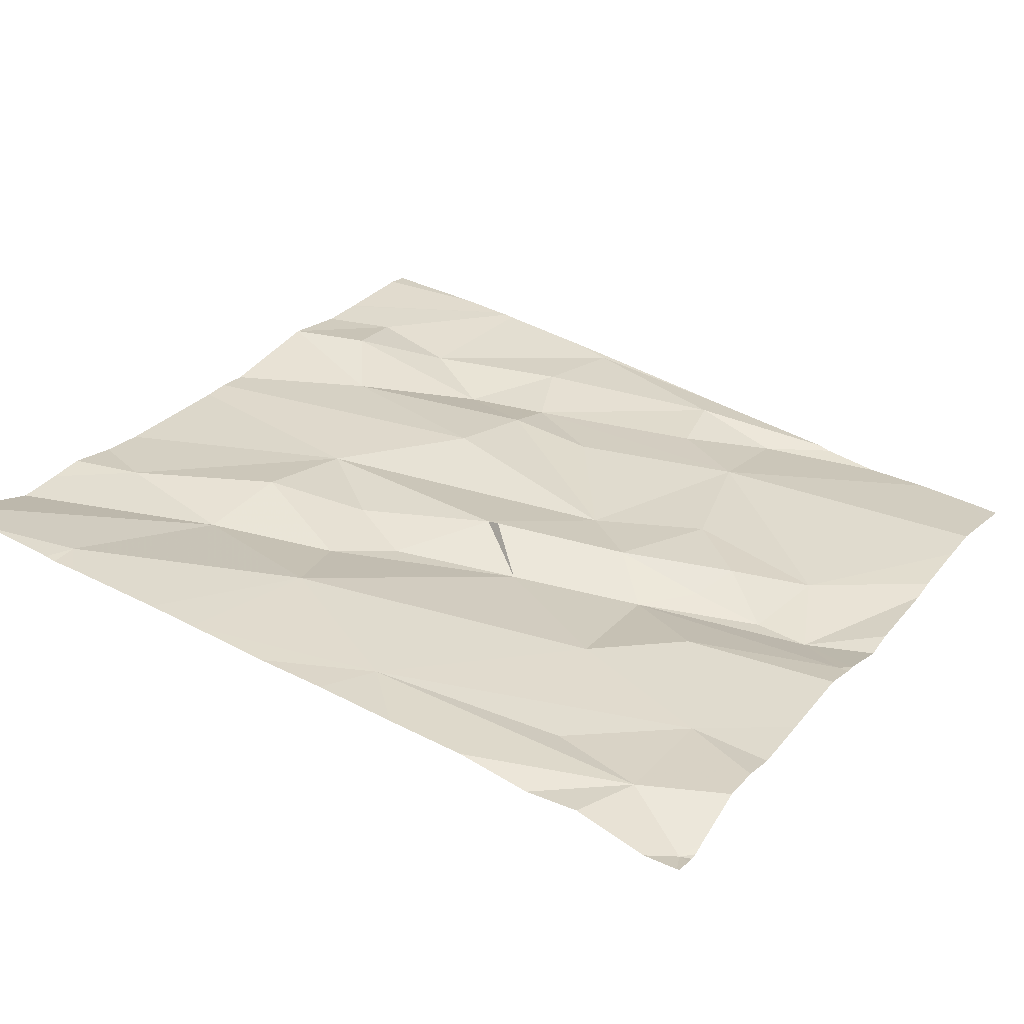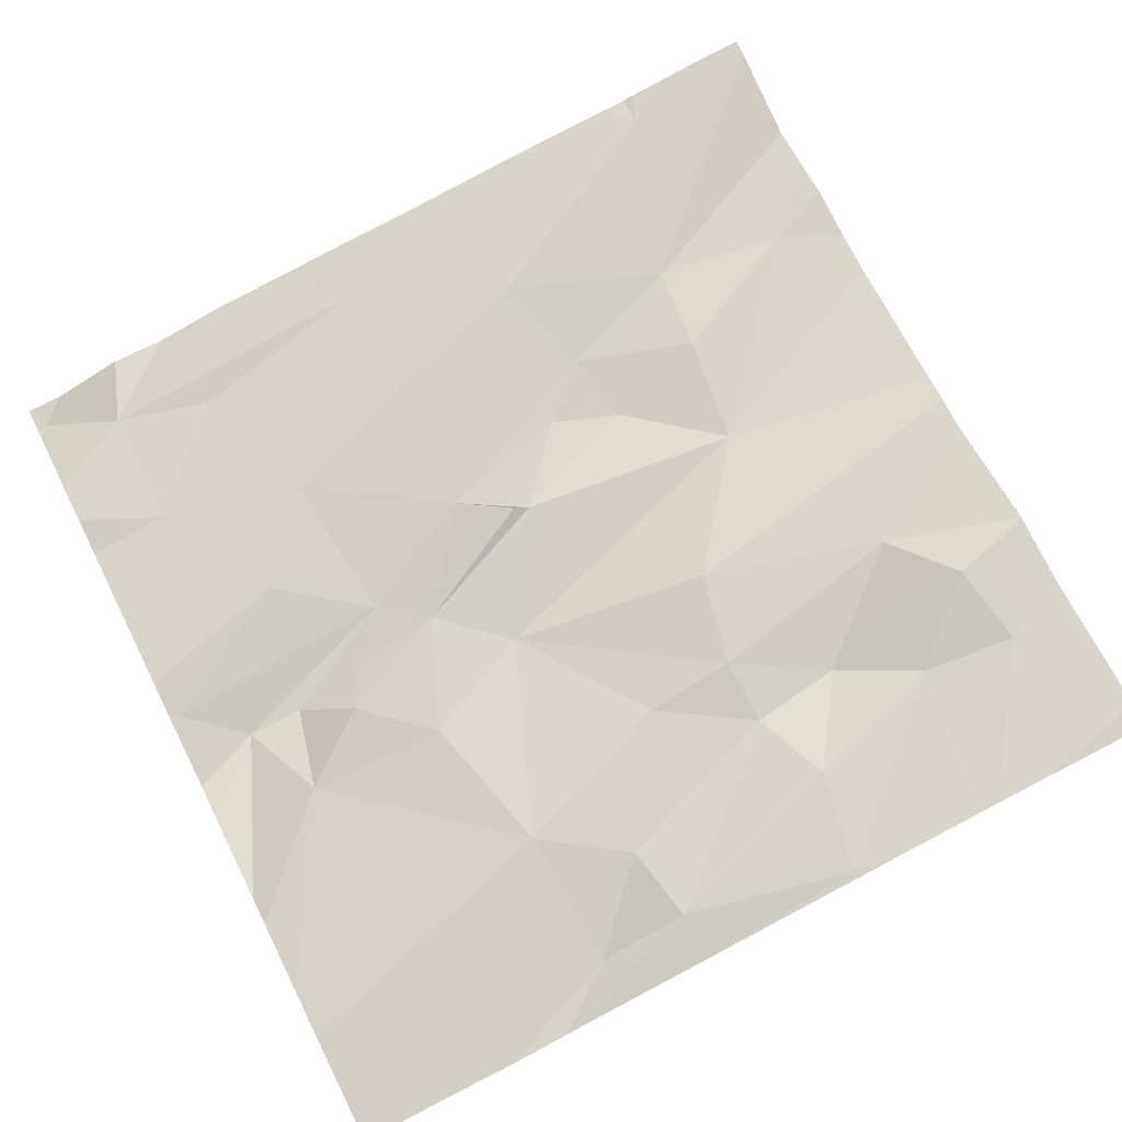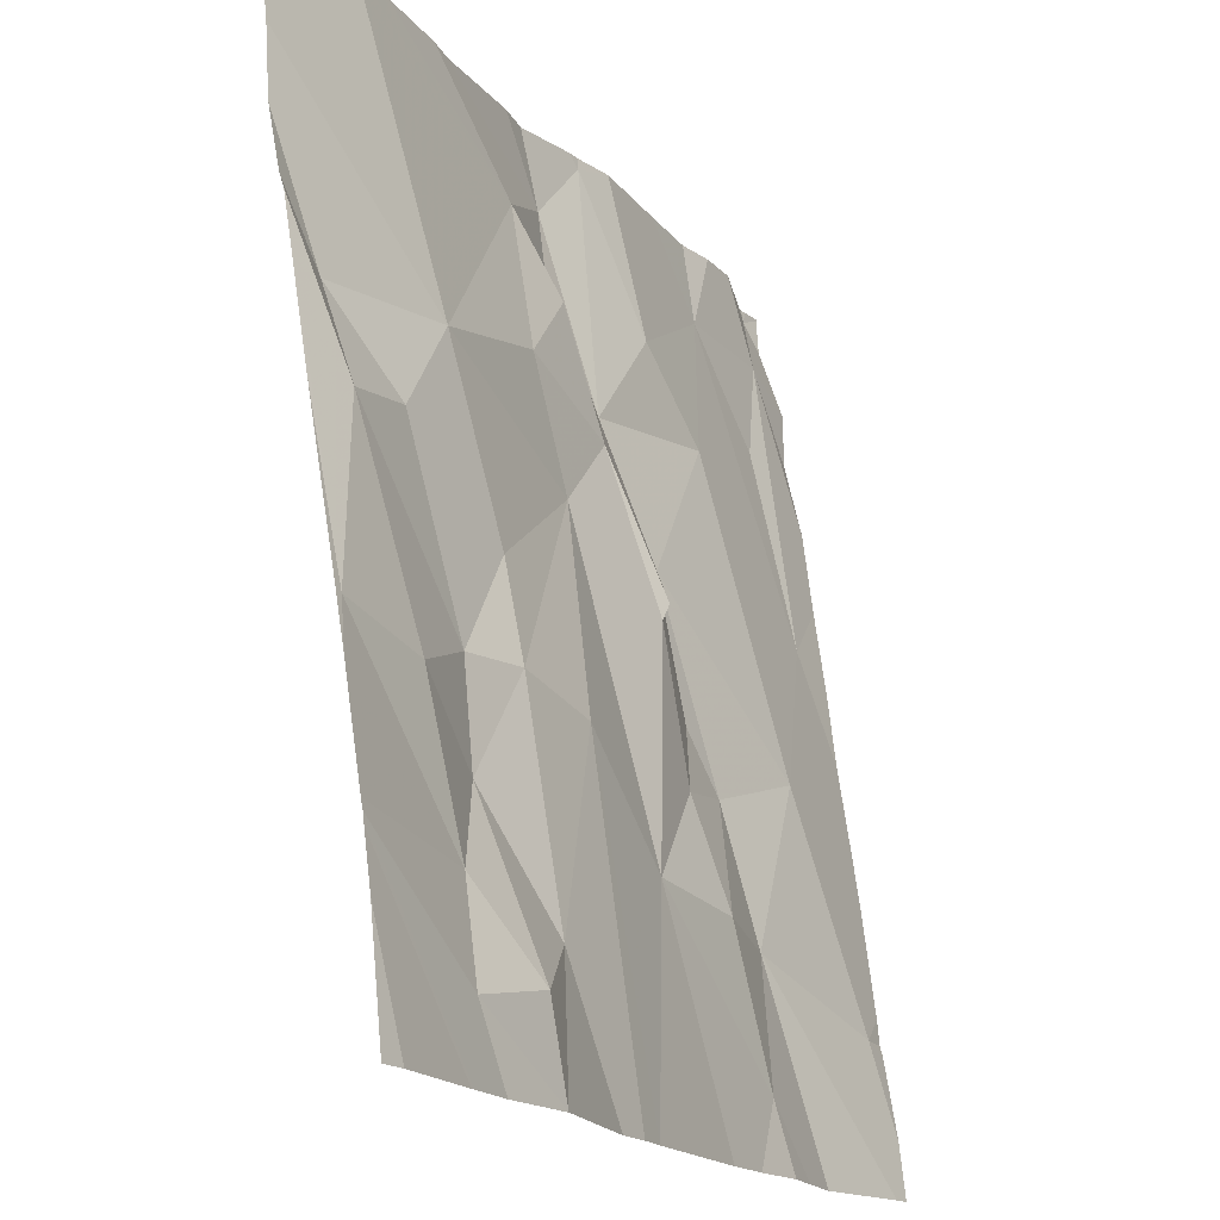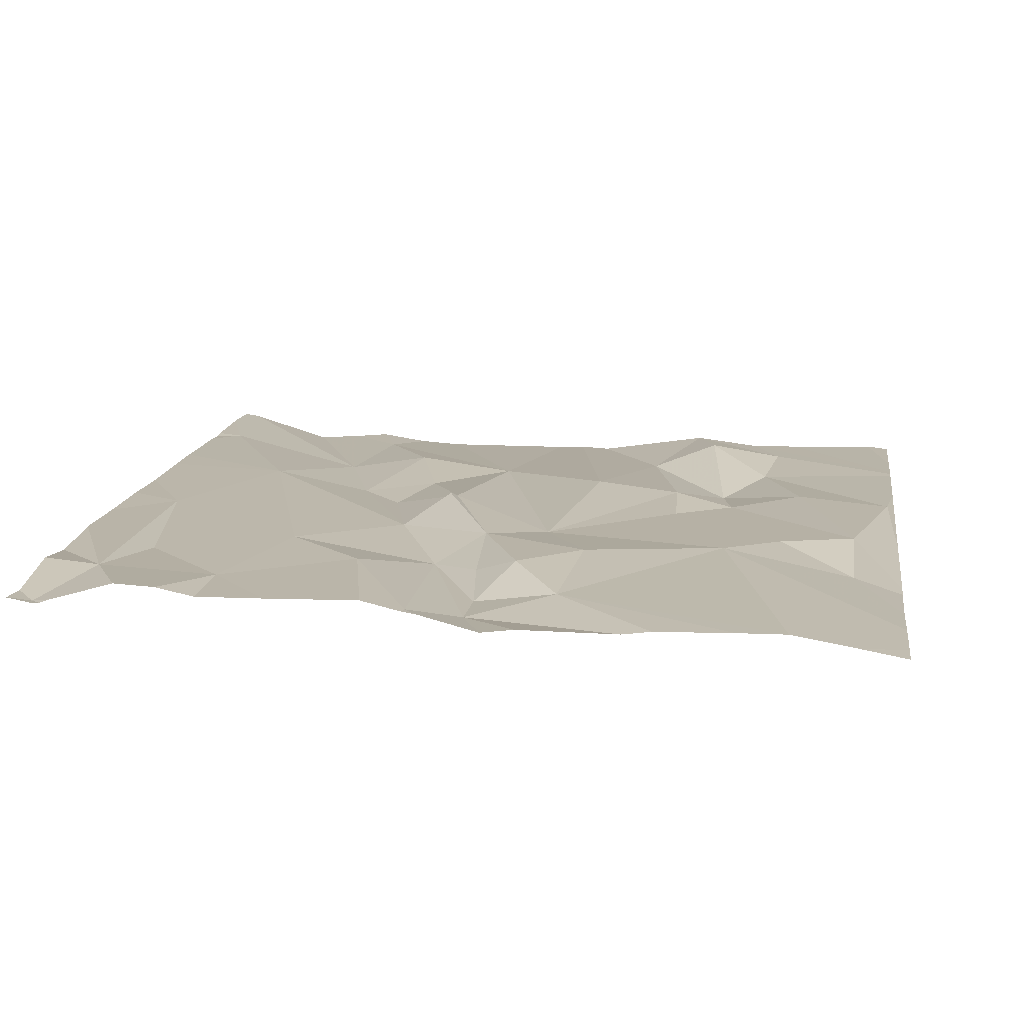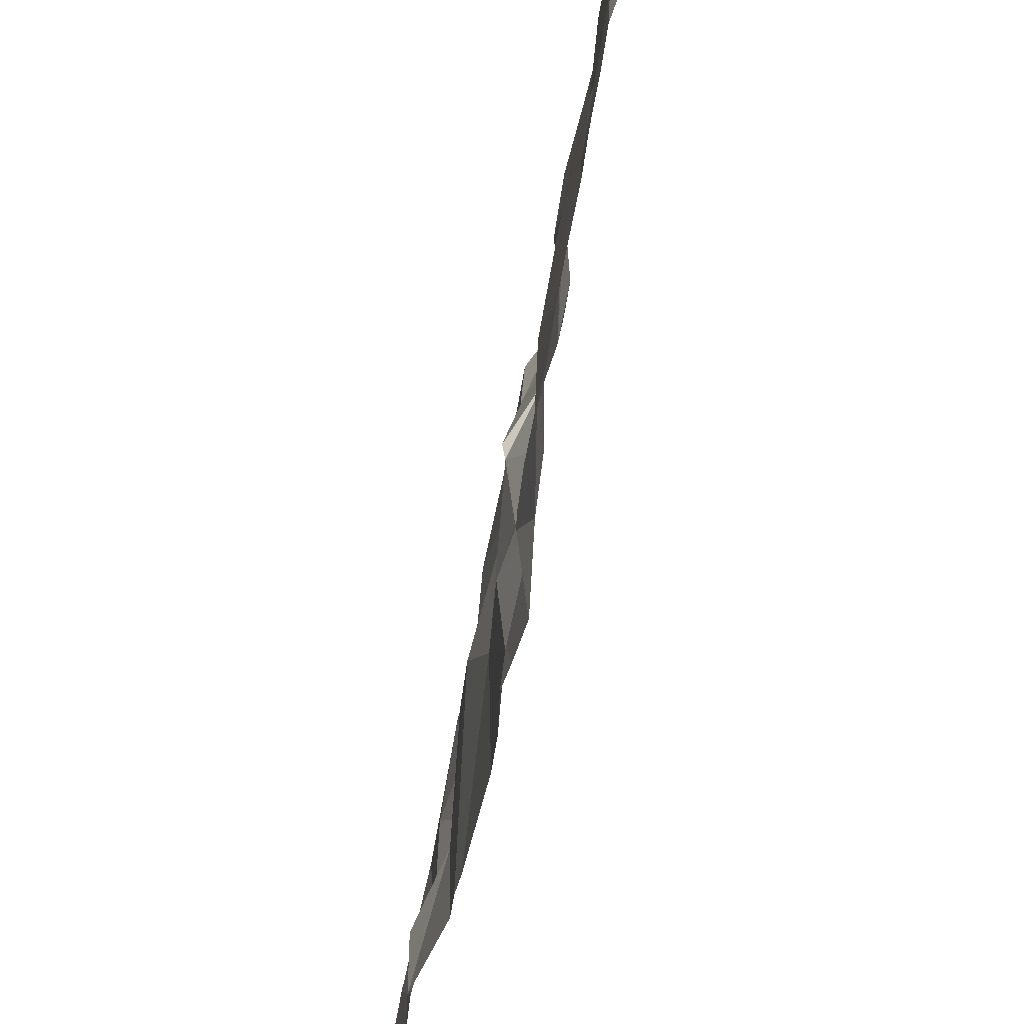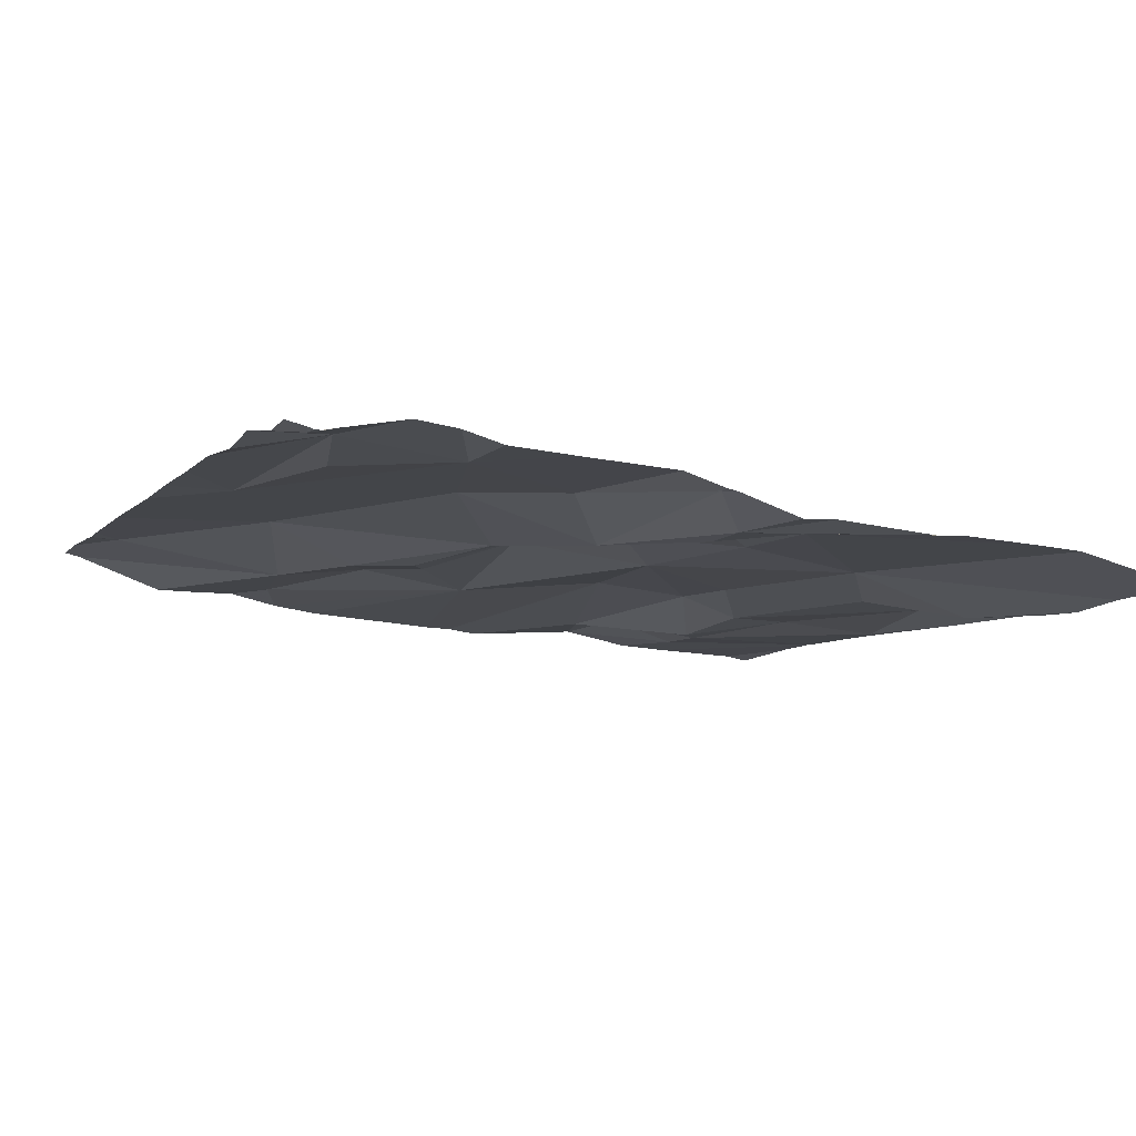
<metadata>
{"format":"obj","ext":"obj","renderer":"f3d","projection":"perspective","resolution":1024,"background":"white","views":[{"elev":28.6,"azim":120.7,"up":"+Z"},{"elev":68.7,"azim":-116.6,"up":"+Z"},{"elev":-17.8,"azim":-64.7,"up":"+Y"},{"elev":6.0,"azim":-171.5,"up":"+Z"},{"elev":-44.3,"azim":78.6,"up":"+Y"},{"elev":-16.4,"azim":156.5,"up":"+Z"}]}
</metadata>
<code>
v -126.1 216.3 500.3
v -126.1 216.4 500.2
v -126.1 216.3 500.3
v -126.1 216.5 500.2
v -125.8 216.5 500.3
v -125.7 216.3 500.3
v -125.7 216.1 500.3
v -126.3 215.6 500.4
v -125.7 216.5 500.2
v -126.1 216.5 500.2
v -126.2 216.4 500.2
v -126.2 215.6 500.3
v -125.7 216.5 500.3
v -126.2 215.6 500.3
v -125.6 216.4 500.3
v -125.6 216.4 500.3
v -126.4 216.2 500.3
v -126 216.4 500.3
v -125.9 216.3 500.3
v -126.2 216.4 500.3
v -126.2 216.3 500.3
v -126.3 215.6 500.4
v -126.1 216.2 500.3
v -125.8 215.6 500.4
v -126.5 216.2 500.2
v -125.6 216.5 500.2
v -126 215.8 500.3
v -125.9 215.7 500.3
v -125.9 215.9 500.3
v -125.9 215.8 500.3
v -126.4 216 500.3
v -126.5 216.1 500.3
v -126 215.6 500.3
v -126.3 215.6 500.4
v -126.3 215.6 500.4
v -126.4 215.7 500.4
v -126.4 215.7 500.3
v -125.7 215.7 500.4
v -126.1 215.6 500.3
v -126.3 215.7 500.3
v -125.8 216 500.3
v -125.9 216.5 500.2
v -126.1 216.5 500.2
v -125.7 216.5 500.2
v -125.8 216.5 500.3
v -126.1 215.8 500.3
v -126.2 215.9 500.3
v -126.1 216.5 500.2
v -126.4 215.8 500.3
v -126.6 215.9 500.3
v -125.6 216.5 500.2
v -126.5 216.1 500.3
v -126 216.1 500.3
v -126.4 215.6 500.3
v -125.9 216.5 500.2
v -125.9 215.6 500.3
v -126.2 216.2 500.3
v -125.9 215.6 500.4
v -126.3 216.1 500.3
v -126.4 215.9 500.3
v -126.1 216.1 500.3
v -126.5 215.9 500.3
v -126.3 216 500.3
v -126 216 500.3
v -126 216.1 500.3
v -126 215.9 500.3
v -126 216.5 500.2
v -126.6 216.5 500.2
v -126.6 216.4 500.2
v -126.6 216.4 500.2
v -126.6 216.3 500.2
v -126.6 216.3 500.2
v -126.6 216.1 500.3
v -126.6 215.7 500.3
v -125.7 216.5 500.2
v -126.6 215.9 500.3
v -126.6 215.8 500.3
v -126.6 215.8 500.3
v -126.6 215.9 500.3
v -126.6 215.8 500.3
v -125.6 216.3 500.3
v -125.6 216.2 500.3
v -125.6 215.7 500.4
v -125.6 215.7 500.4
v -125.6 215.7 500.4
v -125.6 215.8 500.4
v -125.7 216.5 500.2
v -126.2 216.5 500.2
v -125.6 215.9 500.3
v -125.6 215.9 500.3
v -125.6 216 500.3
v -125.6 216.1 500.3
v -125.8 215.6 500.4
v -126.6 215.6 500.3
v -126.5 215.6 500.3
v -126.6 215.6 500.3
v -126.5 215.6 500.3
v -126.5 215.6 500.3
v -125.7 215.6 500.4
v -125.6 215.6 500.4
v -125.8 216.5 500.3
v -125.7 216.5 500.2
v -126.2 216.5 500.2
v -126.3 216.5 500.2
v -126.3 216.5 500.2
v -126.5 216.5 500.2
v -126.5 216.5 500.2
v -126.4 216.5 500.2
v -126.6 216.5 500.2
v -125.6 216.5 500.2
f 1 2 3
f 4 2 1
f 20 3 2
f 5 6 13
f 104 4 103
f 4 11 2
f 4 1 10
f 21 57 23
f 7 6 5
f 7 5 19
f 21 11 17
f 18 5 55
f 4 10 48
f 101 9 102
f 11 4 104
f 94 74 96
f 26 13 15
f 84 38 83
f 107 11 108
f 1 18 10
f 45 13 101
f 106 17 107
f 19 5 18
f 25 17 69
f 11 20 2
f 19 18 1
f 21 20 11
f 3 20 23
f 23 20 21
f 103 4 88
f 13 6 7
f 81 7 82
f 1 3 23
f 83 38 30
f 10 18 67
f 36 37 35
f 31 32 52
f 61 65 23
f 1 53 19
f 50 52 72
f 28 30 27
f 17 59 57
f 57 47 46
f 28 27 46
f 30 41 29
f 27 30 29
f 17 25 32
f 17 32 31
f 93 30 24
f 40 36 35
f 102 9 75
f 37 36 49
f 24 28 58
f 35 37 54
f 40 60 36
f 41 30 38
f 83 30 99
f 101 13 9
f 56 46 33
f 39 47 12
f 22 35 8
f 60 62 49
f 14 35 22
f 49 50 76
f 37 49 77
f 30 28 24
f 82 7 92
f 52 25 71
f 53 1 23
f 27 29 66
f 53 64 29
f 88 4 48
f 41 38 86
f 7 41 90
f 14 40 35
f 61 57 46
f 41 19 53
f 7 19 41
f 17 31 59
f 60 40 63
f 57 61 23
f 62 31 52
f 29 41 53
f 12 47 40
f 63 59 31
f 52 50 62
f 31 62 60
f 63 31 60
f 62 50 49
f 61 64 53
f 53 65 61
f 40 47 63
f 63 47 57
f 46 27 66
f 80 74 95
f 60 49 36
f 59 63 57
f 48 10 43
f 54 78 97
f 61 66 64
f 12 40 14
f 57 21 17
f 23 65 53
f 29 64 66
f 66 61 46
f 52 32 25
f 43 10 67
f 81 13 7
f 69 17 68
f 16 13 81
f 70 25 69
f 45 5 13
f 71 25 70
f 15 13 16
f 8 35 34
f 72 52 71
f 73 50 72
f 26 9 13
f 42 5 45
f 76 50 79
f 77 49 76
f 51 9 26
f 78 37 77
f 33 46 39
f 39 46 47
f 79 50 73
f 87 51 110
f 97 80 98
f 85 38 84
f 67 18 55
f 86 38 85
f 34 35 54
f 54 37 78
f 55 5 42
f 89 41 86
f 56 28 46
f 90 41 89
f 91 7 90
f 75 9 44
f 58 28 56
f 92 7 91
f 95 74 94
f 44 9 87
f 97 78 80
f 98 80 95
f 99 30 93
f 87 9 51
f 100 83 99
f 105 11 104
f 106 68 17
f 107 17 11
f 108 11 105
f 109 68 106

</code>
